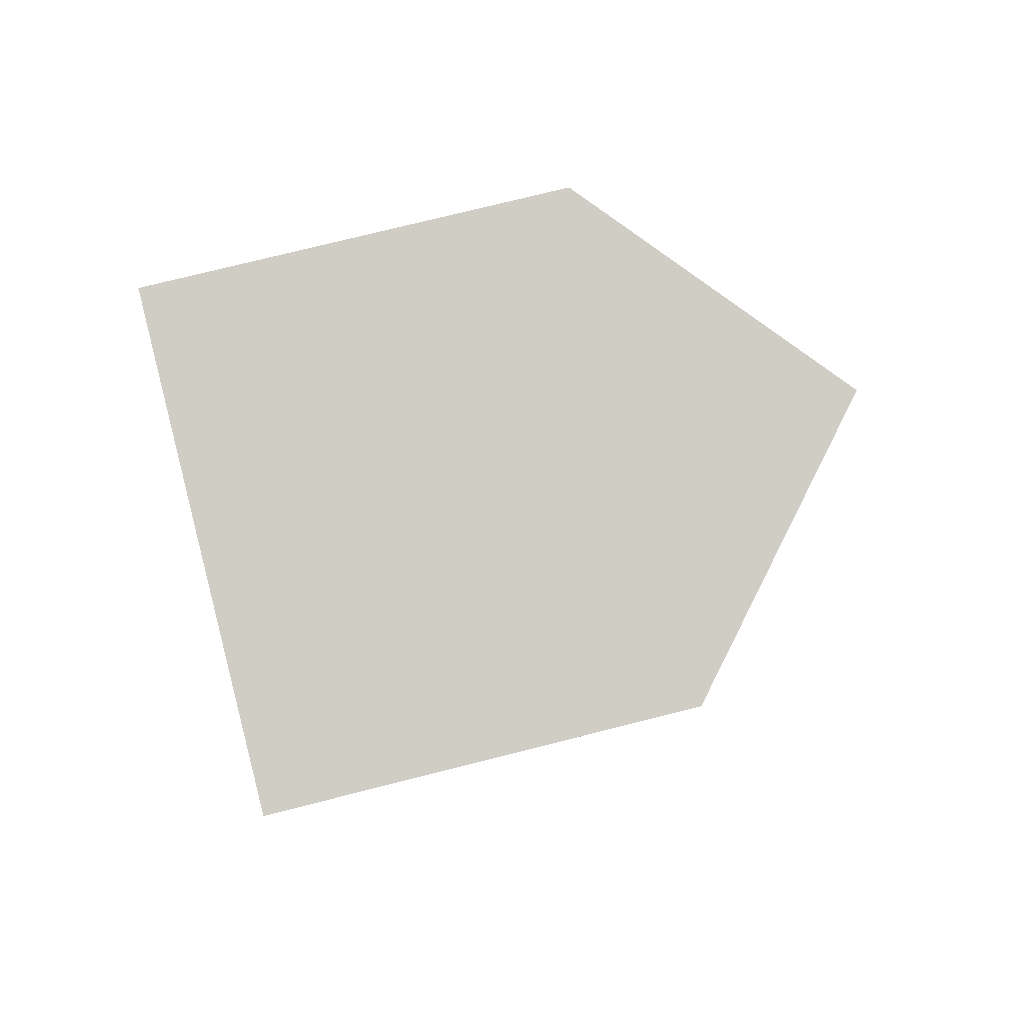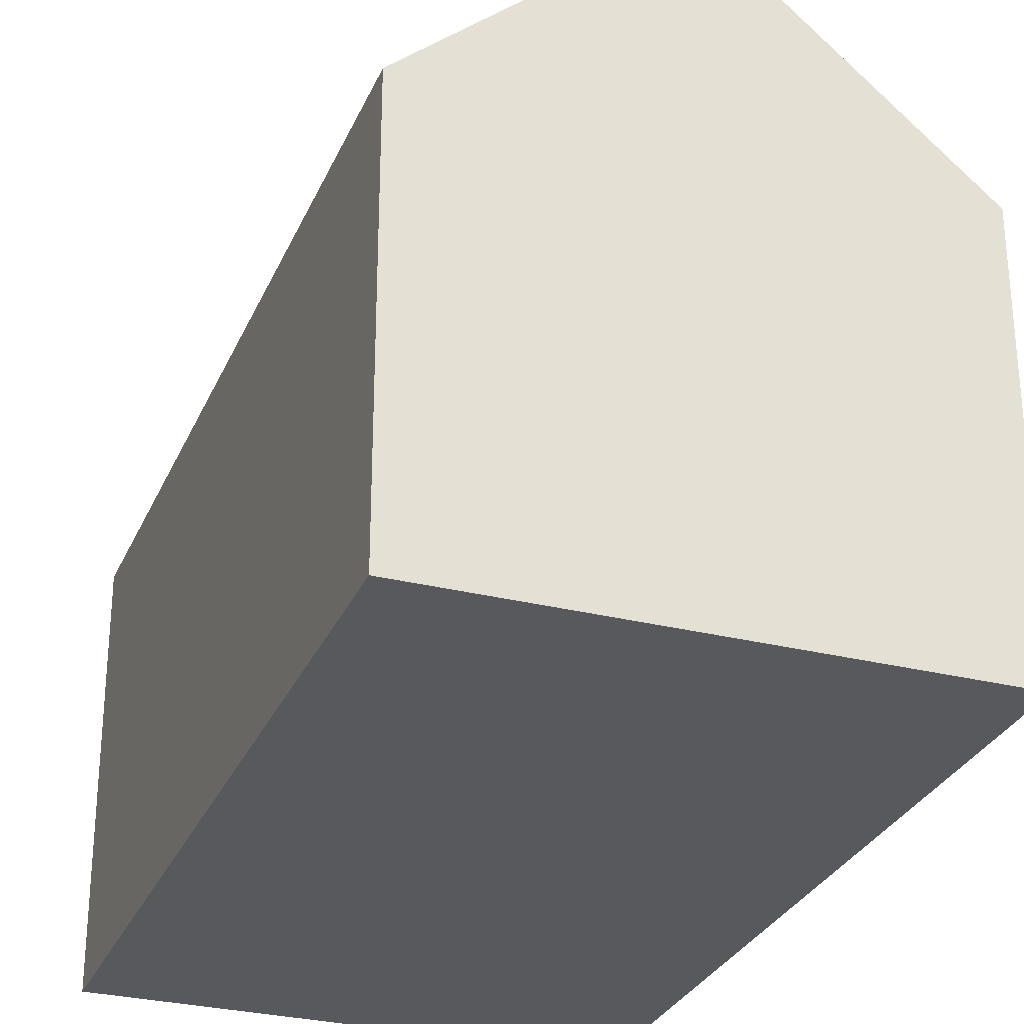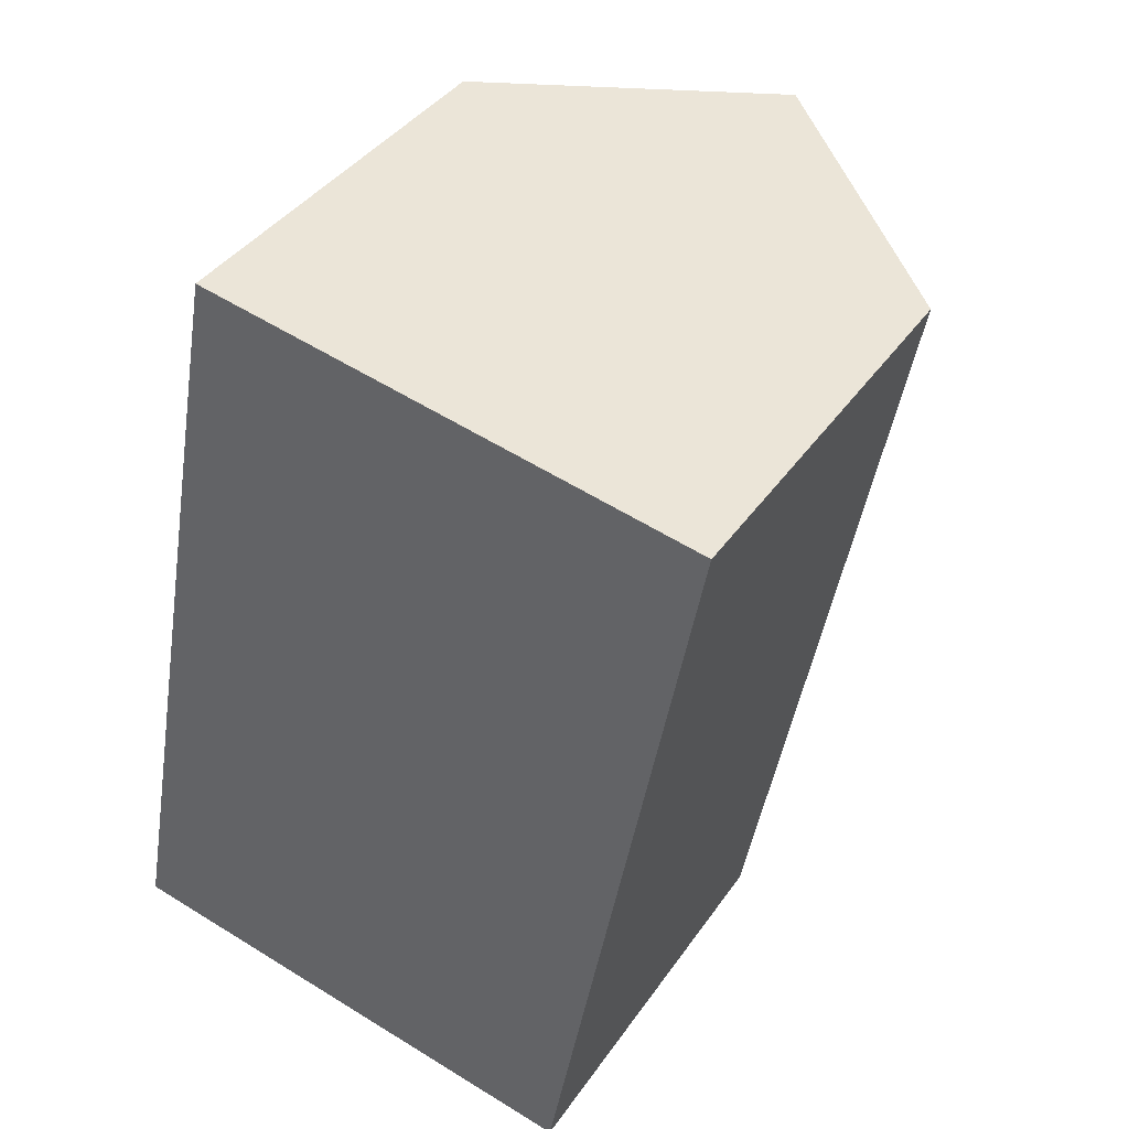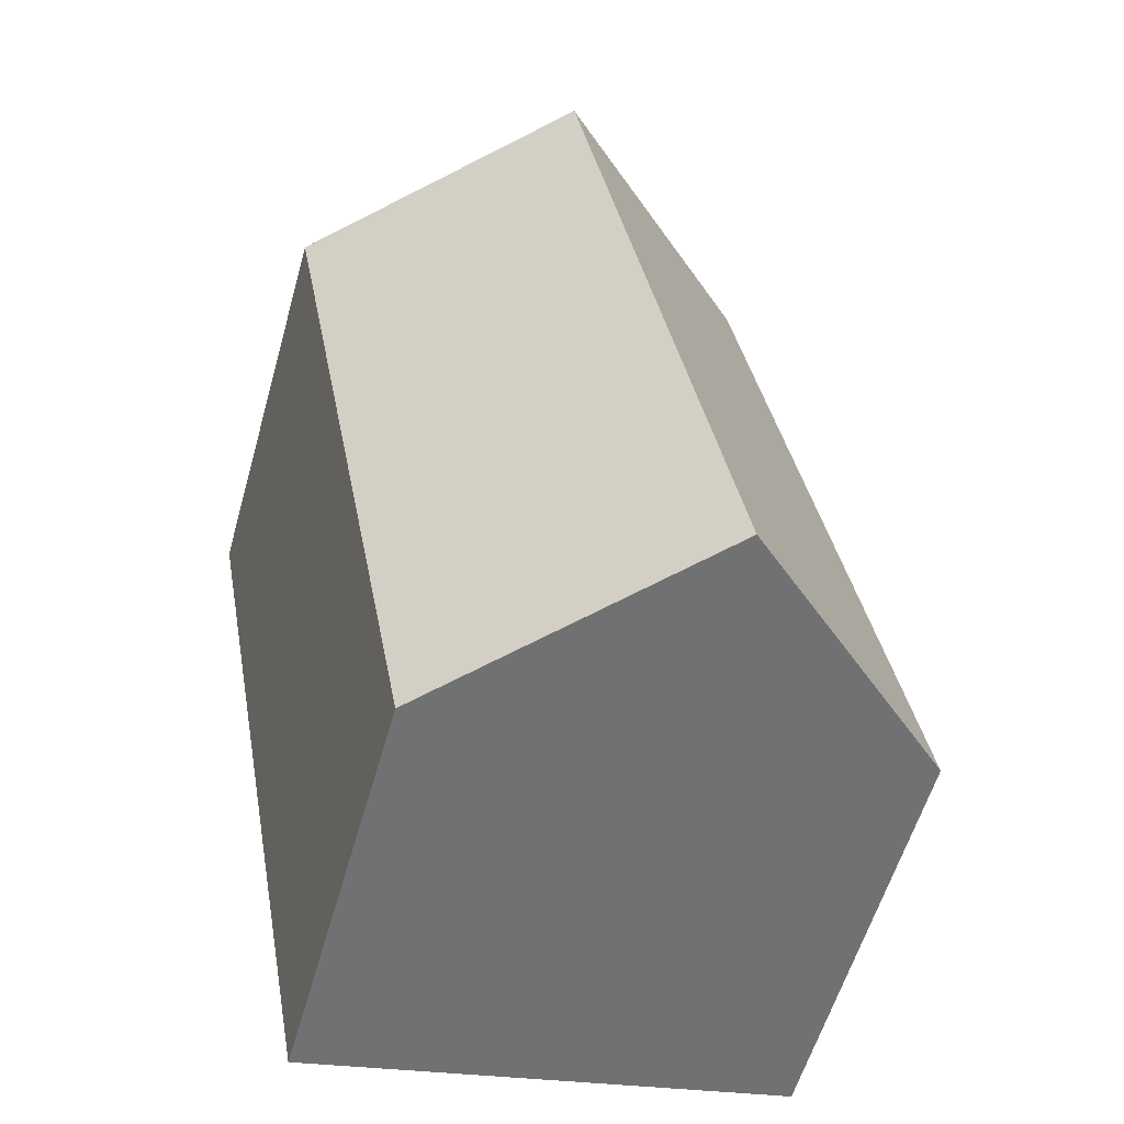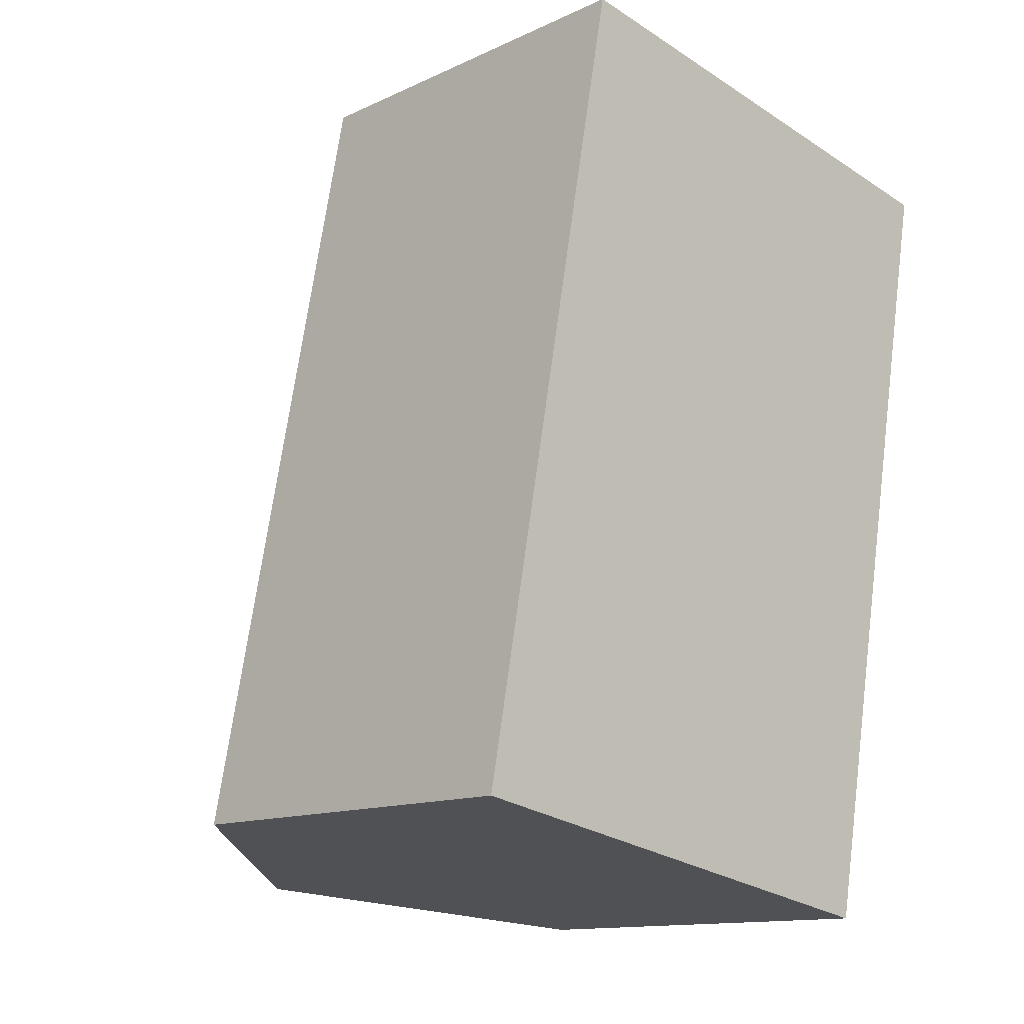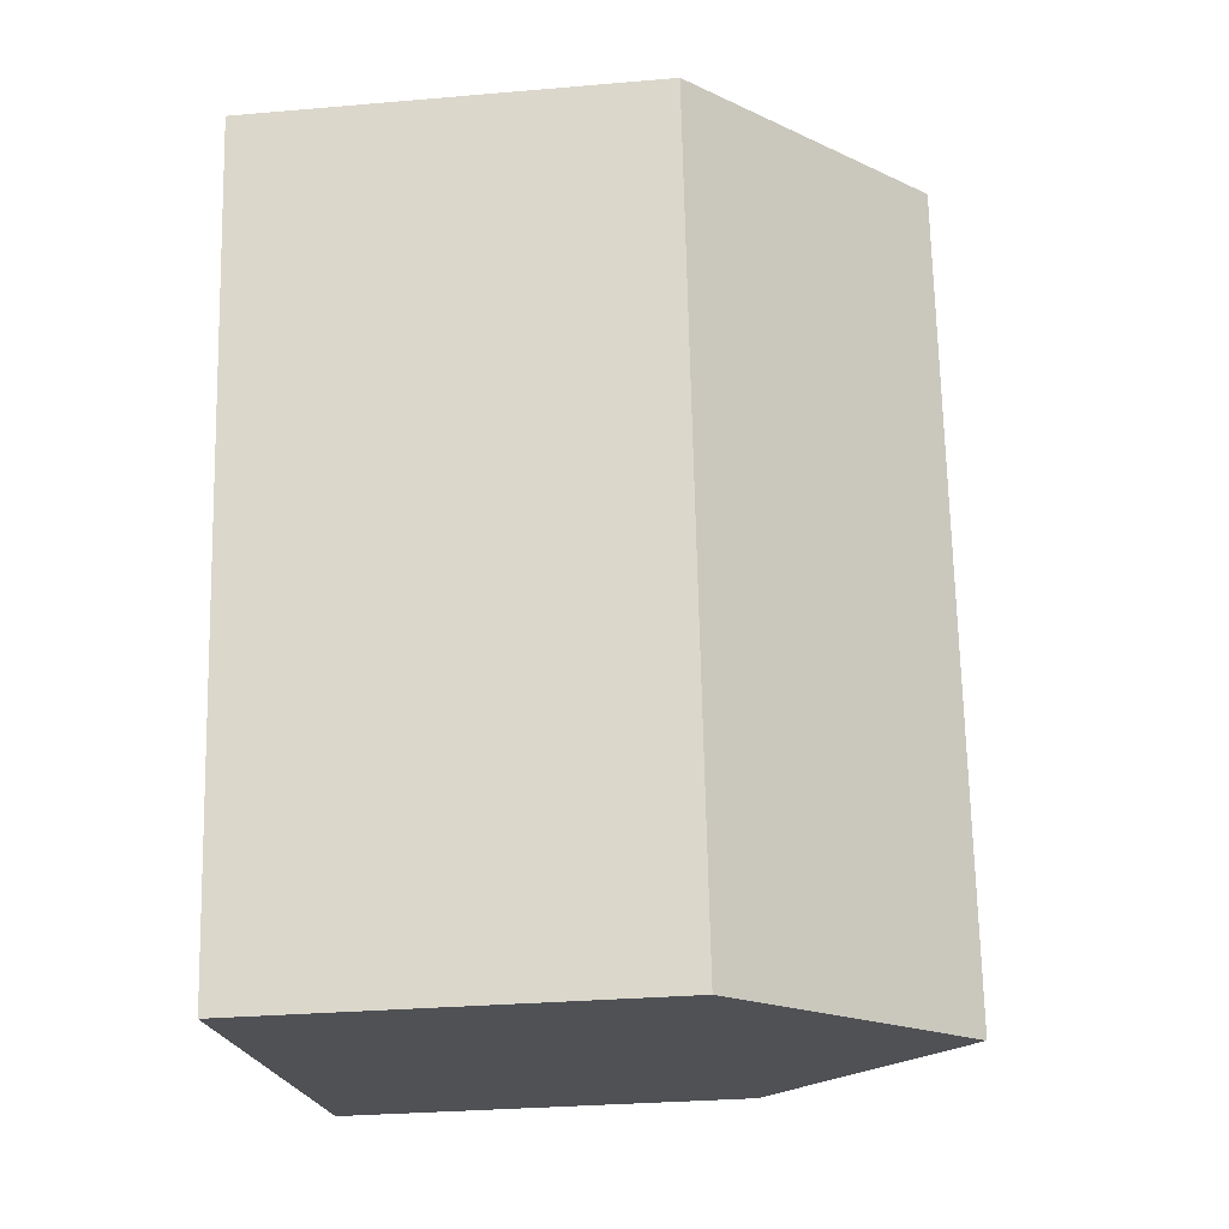
<metadata>
{"format":"obj","ext":"obj","renderer":"f3d","projection":"perspective","resolution":1024,"background":"white","views":[{"elev":74.2,"azim":75.8,"up":"+Z"},{"elev":-29.5,"azim":-9.7,"up":"+Y"},{"elev":39.1,"azim":30.9,"up":"+Z"},{"elev":-57.7,"azim":164.2,"up":"+Z"},{"elev":-12.9,"azim":-43.3,"up":"+Z"},{"elev":-30.2,"azim":97.1,"up":"+Z"}]}
</metadata>
<code>
v  15.83 10.17 17.65
v  6.061 15.48 -1.128
v  9.765 15.48 18.78
v  14.22 10.17 9.045
v  12.12 10.17 -2.256
v  0 10.17 6.226e-16
v  1.383 10.17 7.43
v  1.683 10.17 9.045
v  1.846 10.17 9.92
v  3.705 10.17 19.91
v  0 0 0
v  1.383 -4.55e-16 7.43
v  1.683 -5.538e-16 9.045
v  1.846 -6.074e-16 9.92
v  3.705 -1.219e-15 19.91
v  15.83 -1.081e-15 17.65
v  9.765 -1.15e-15 18.78
v  14.22 -5.538e-16 9.045
v  12.12 1.381e-16 -2.256
v  6.061 6.907e-17 -1.128
g defaultobject
f 1 2 3
f 2 1 4
f 2 4 5
f 6 3 2
f 3 6 7
f 3 7 8
f 3 8 9
f 3 9 10
f 11 7 6
f 7 11 8
f 8 11 9
f 9 11 10
f 10 11 12
f 10 12 13
f 10 13 14
f 10 14 15
f 10 1 3
f 1 10 15
f 1 15 16
f 16 15 17
f 16 4 1
f 4 16 5
f 5 16 18
f 5 18 19
f 5 6 2
f 6 5 11
f 11 5 20
f 20 5 19
f 14 17 15
f 17 14 16
f 16 14 18
f 18 14 19
f 19 14 13
f 19 13 12
f 19 12 20
f 20 12 11

</code>
